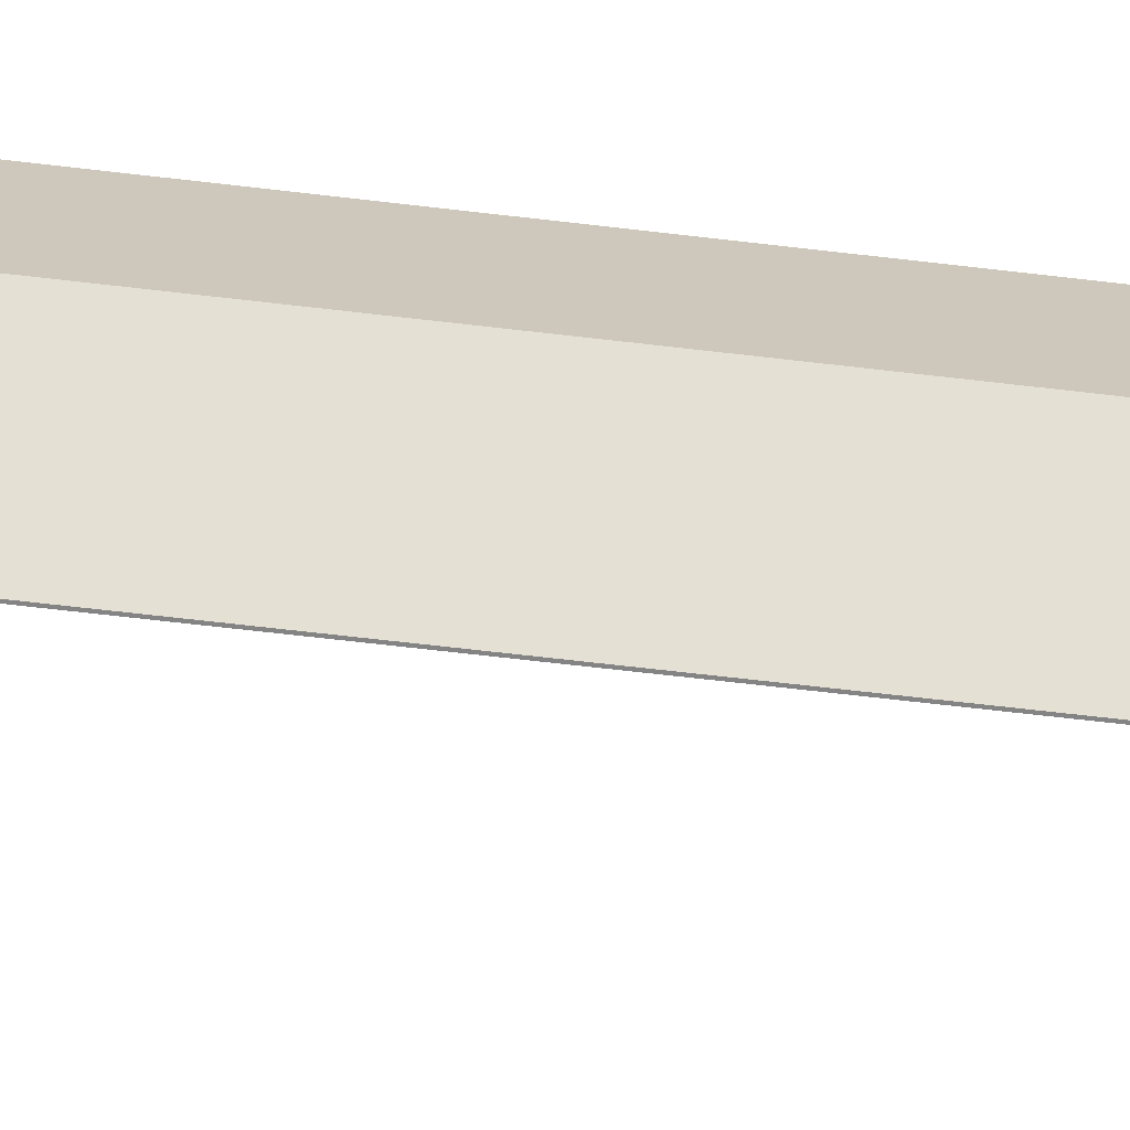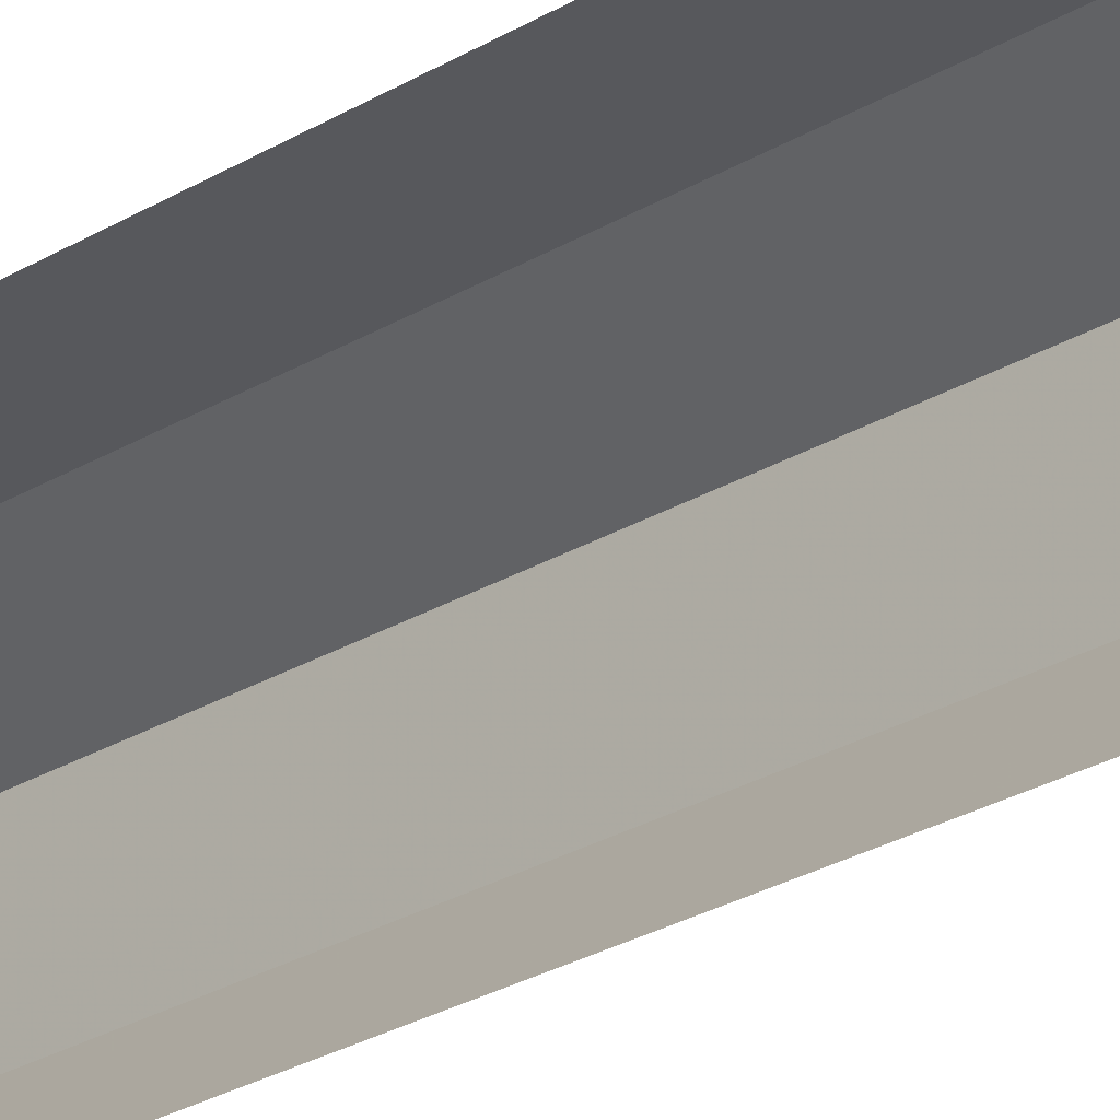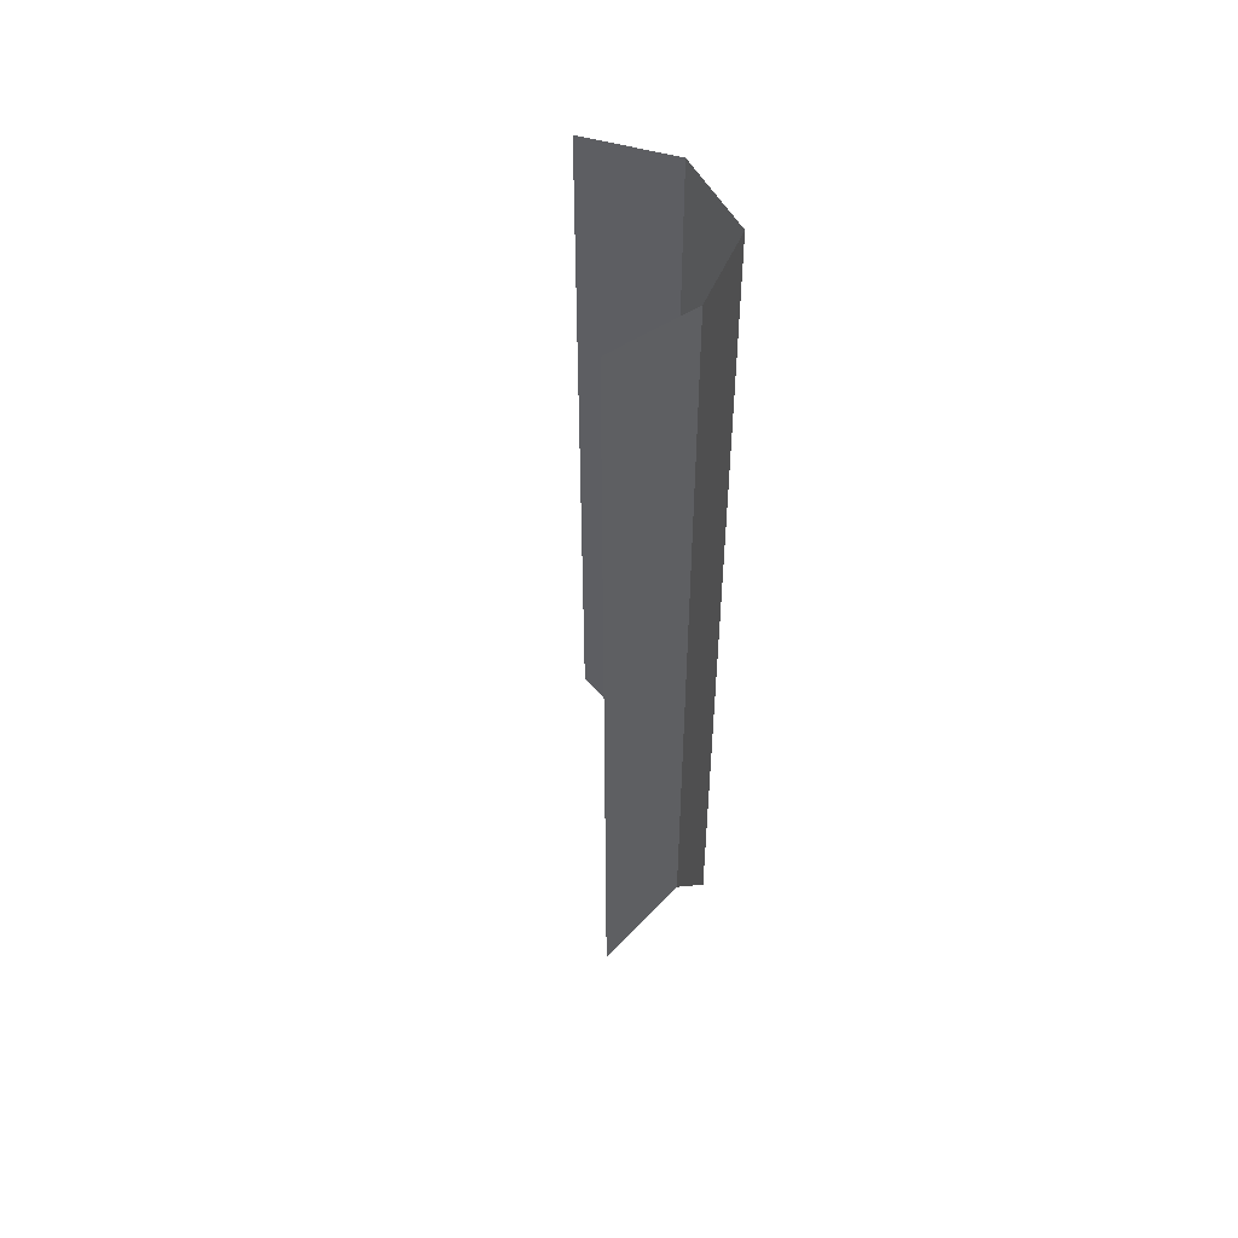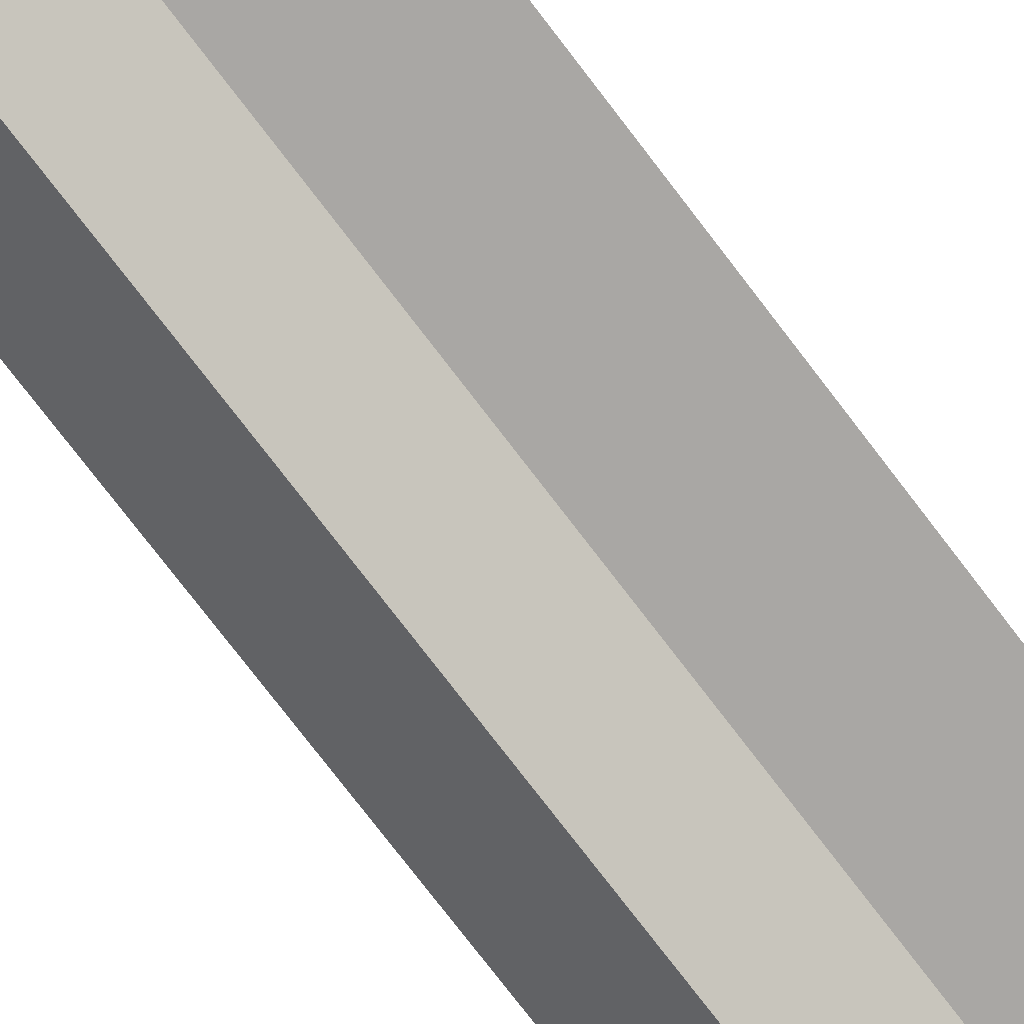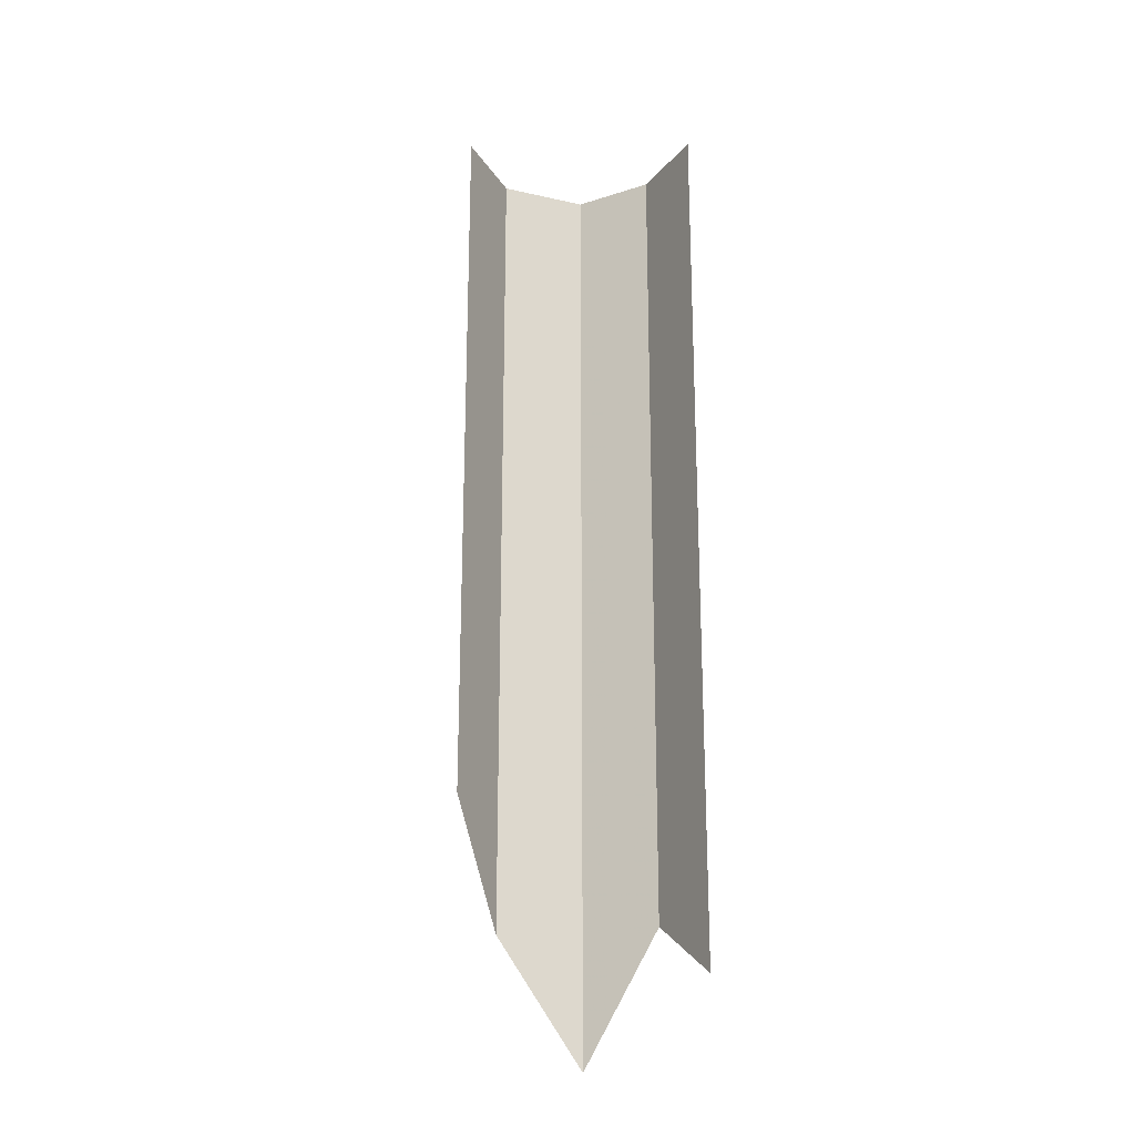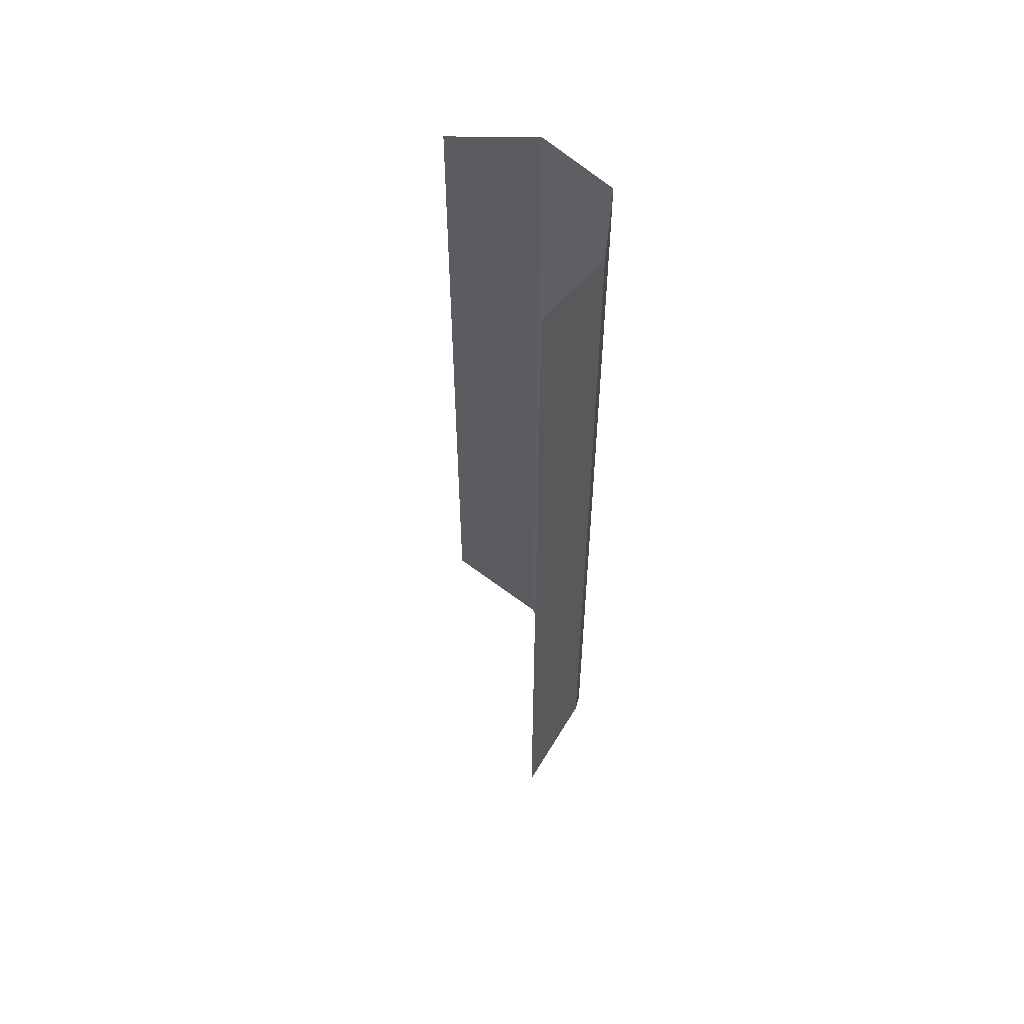
<metadata>
{"format":"obj","ext":"obj","renderer":"f3d","projection":"perspective","resolution":1024,"background":"white","views":[{"elev":-63.4,"azim":83.1,"up":"+Z"},{"elev":-27.2,"azim":-47.2,"up":"+Z"},{"elev":53.2,"azim":-33.0,"up":"+Y"},{"elev":-73.4,"azim":-143.0,"up":"+Z"},{"elev":-21.9,"azim":-116.6,"up":"+Y"},{"elev":56.1,"azim":-49.3,"up":"+Y"}]}
</metadata>
<code>
g Learn_10_0x4674F58_1
v -65.87 14.94 273.3
v -62.44 14.94 273.5
v -59.84 14.94 272.3
v -59.81 14.94 269
v -62.27 14.94 266.4
v -64.84 20.01 272.5
v -62.77 21.37 272.5
v -61.14 18.29 271.4
v -60.95 21.23 269.3
v -62.31 24.02 267.7
v -64.84 40.91 272.5
v -62.77 40.91 272.5
v -61.14 40.91 271.4
v -60.95 40.91 269.3
v -62.31 40.91 267.7
f 6 12 11
f 6 7 12
f 7 13 12
f 7 8 13
f 8 14 13
f 8 9 14
f 9 15 14
f 9 10 15

</code>
